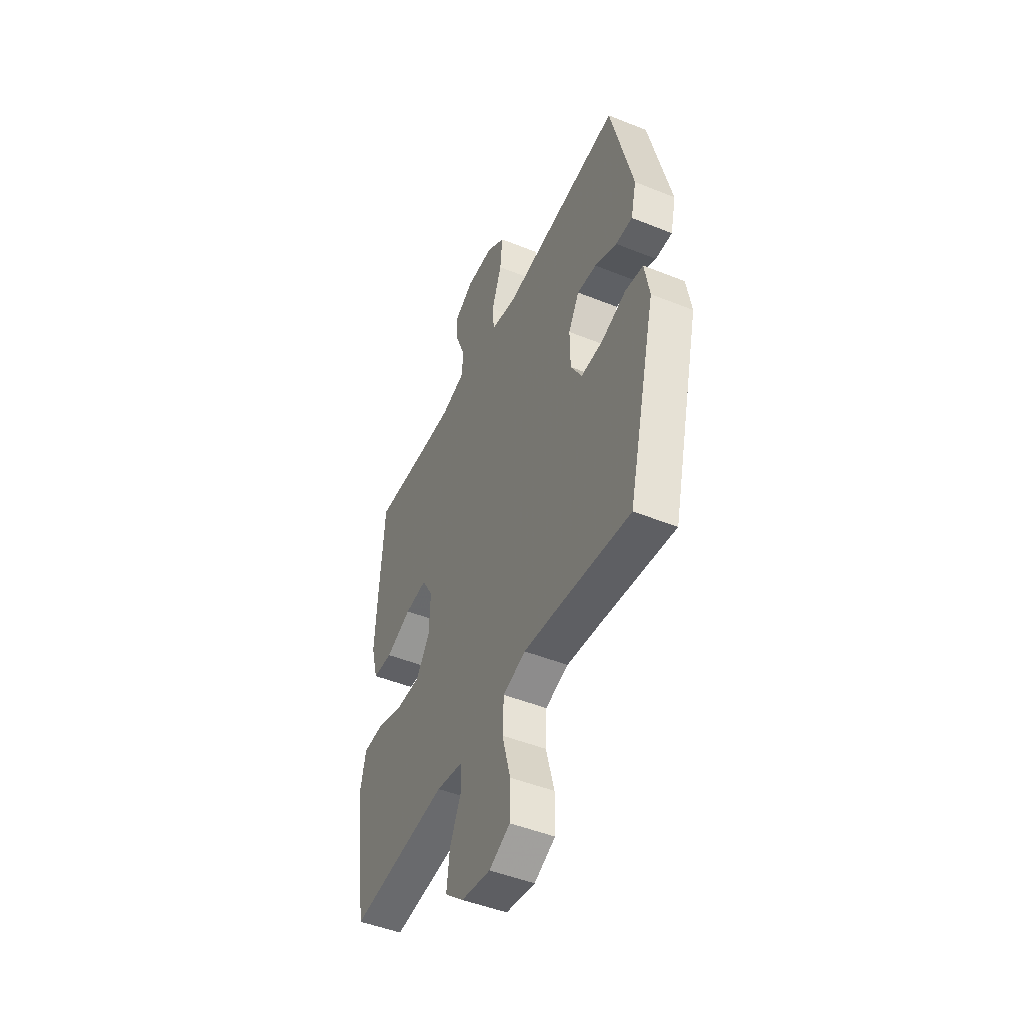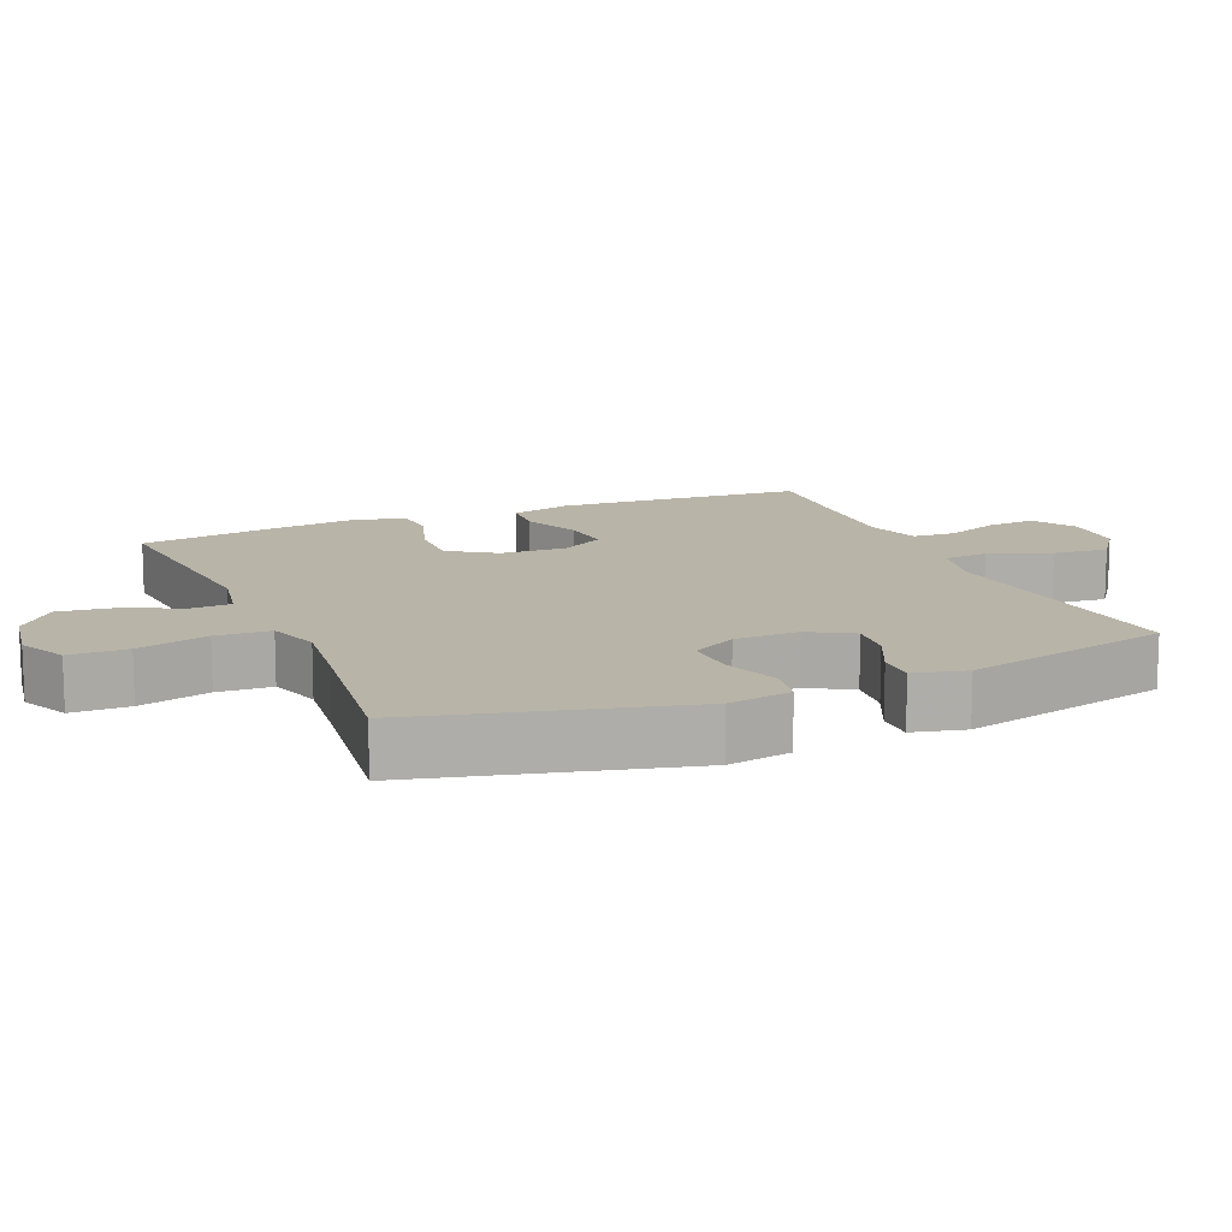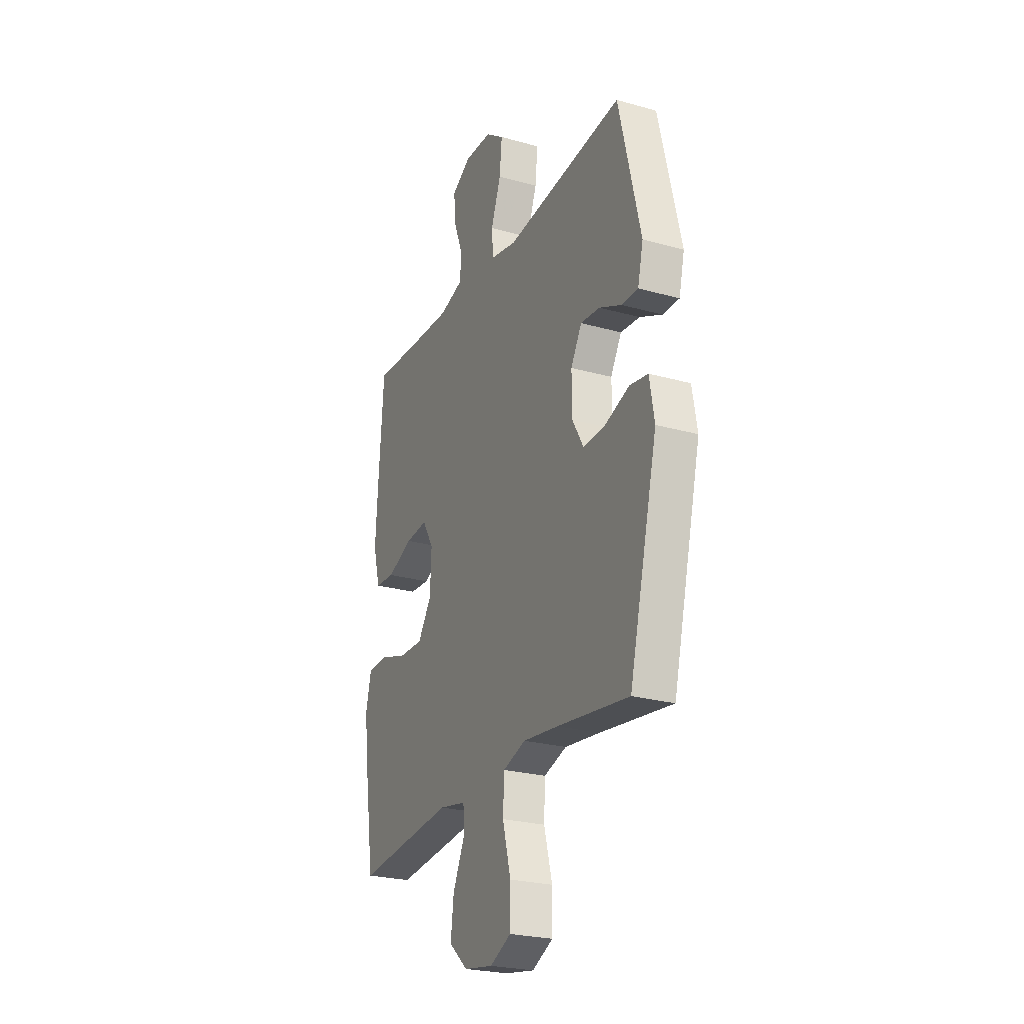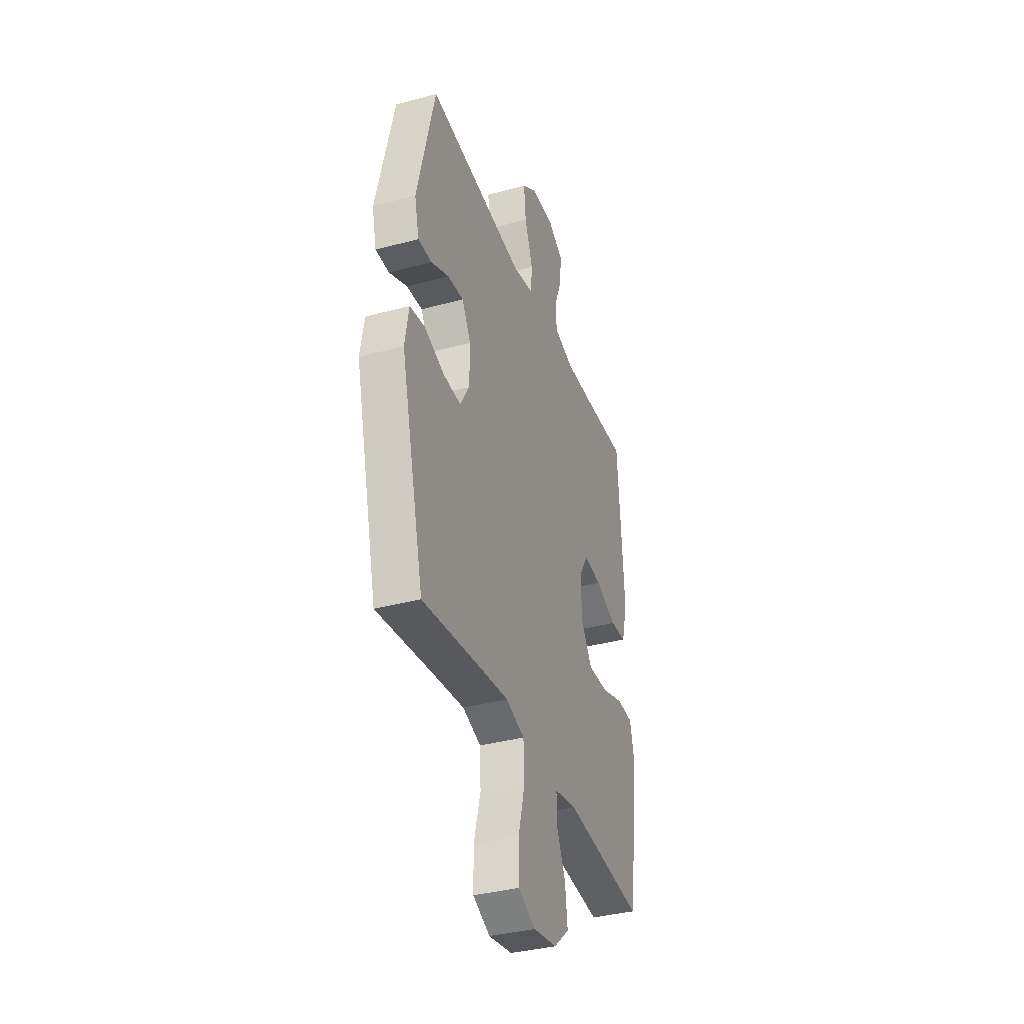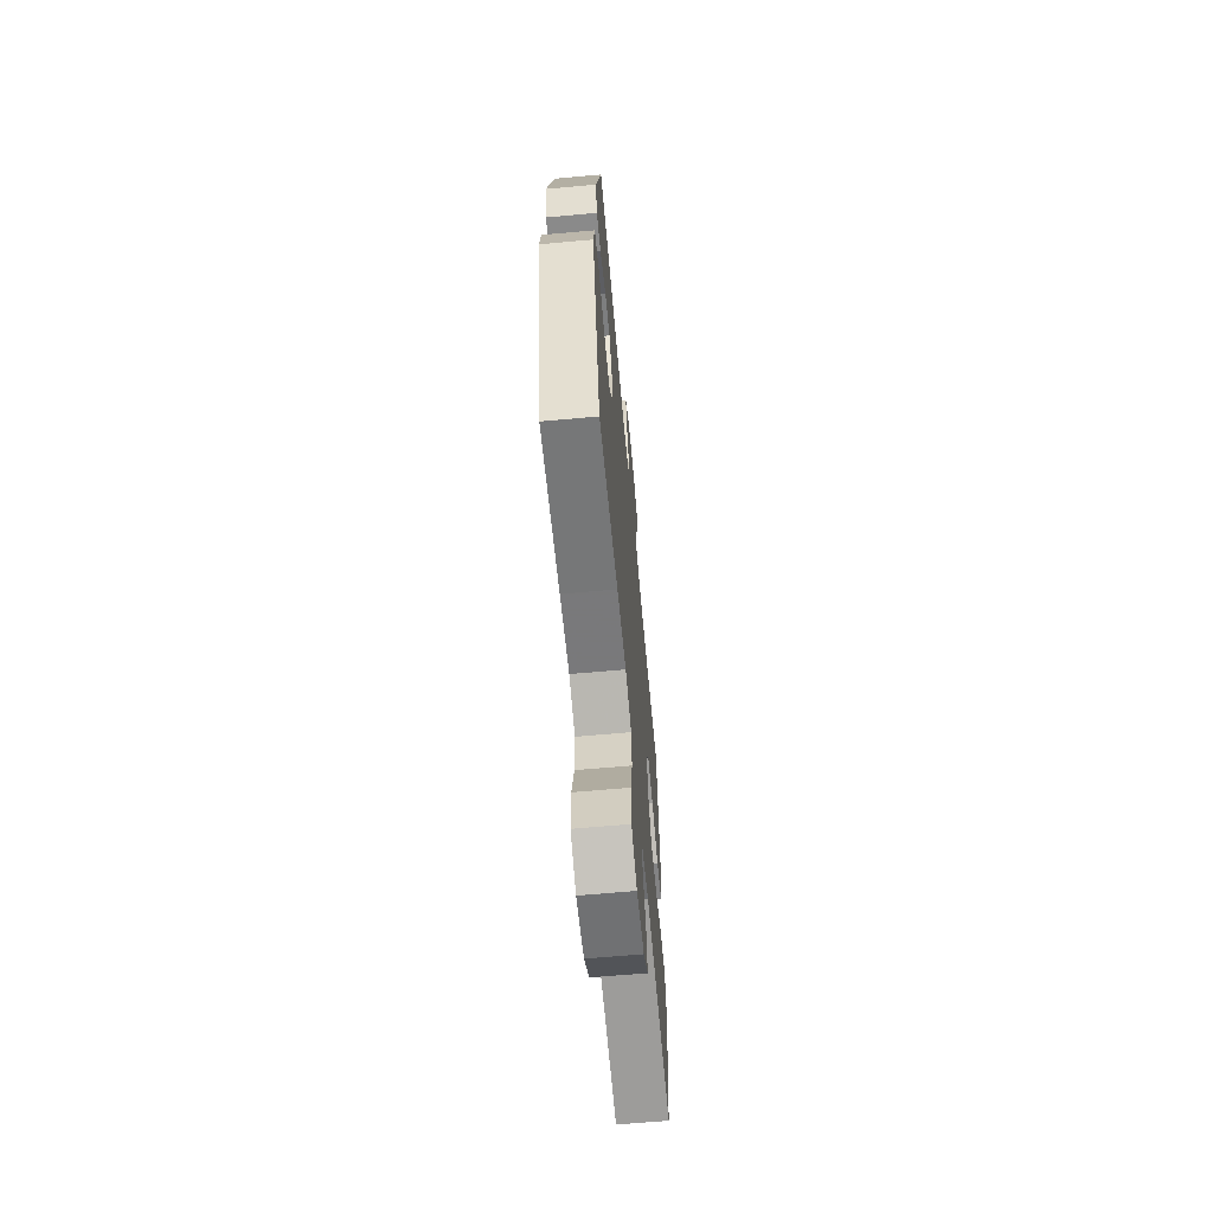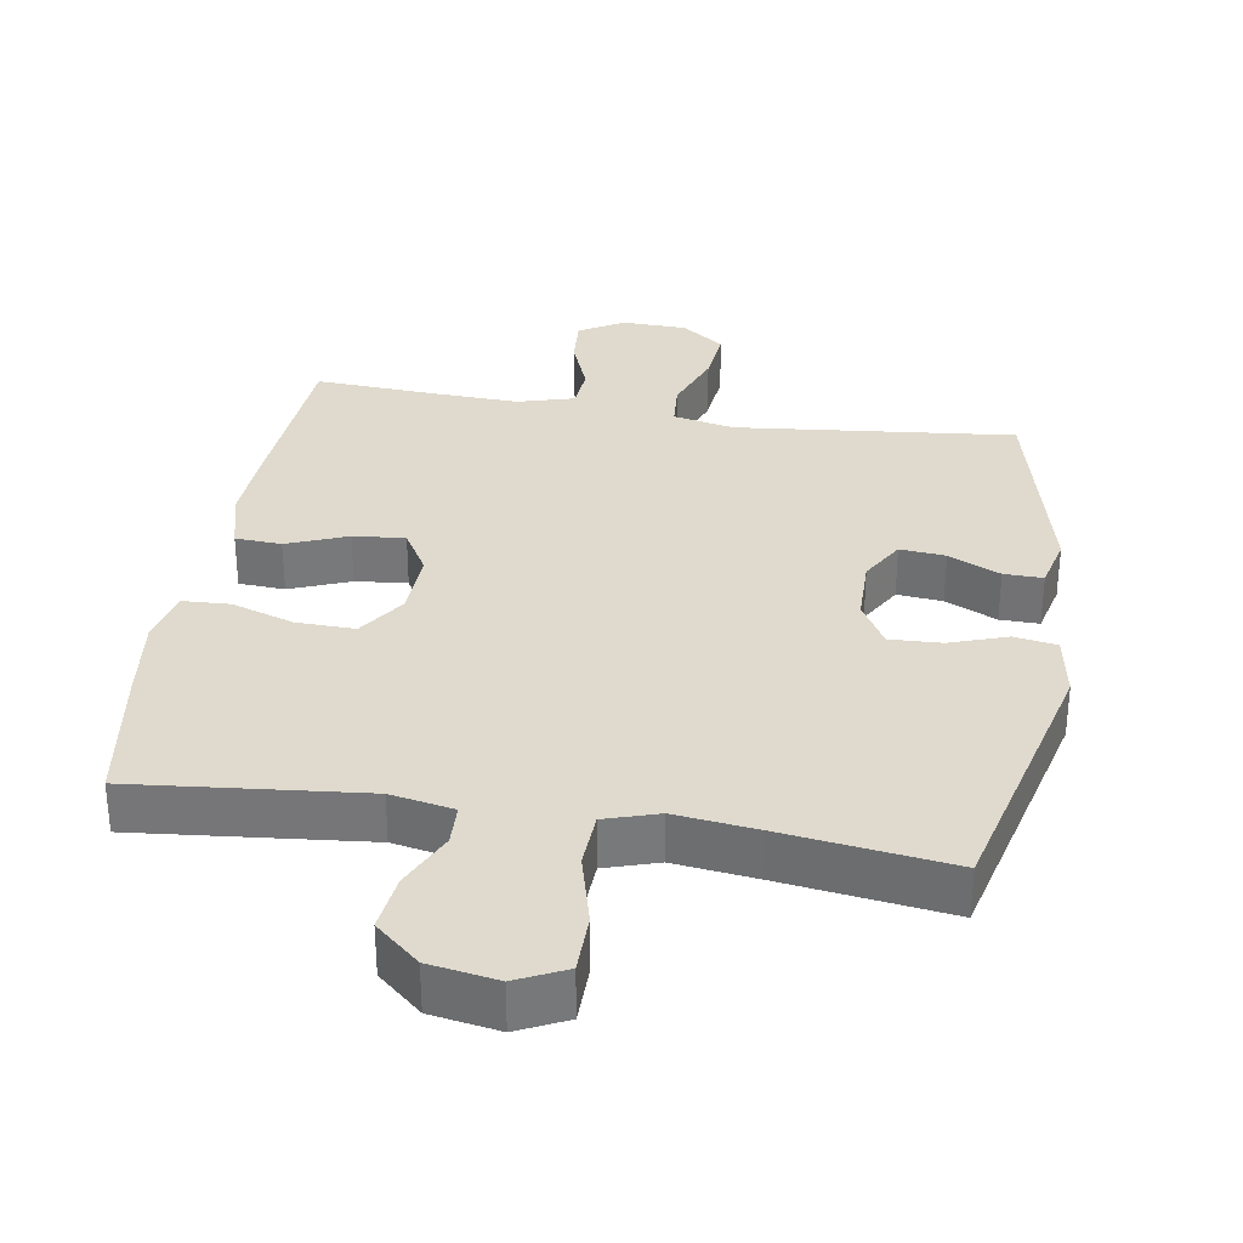
<metadata>
{"format":"obj","ext":"obj","renderer":"f3d","projection":"perspective","resolution":1024,"background":"white","views":[{"elev":-47.7,"azim":-114.4,"up":"+Z"},{"elev":13.2,"azim":-113.0,"up":"+Y"},{"elev":-25.0,"azim":-114.5,"up":"+Z"},{"elev":-36.6,"azim":-70.7,"up":"+Z"},{"elev":-64.6,"azim":-84.8,"up":"+Z"},{"elev":32.7,"azim":-170.8,"up":"+Y"}]}
</metadata>
<code>
v 0.5 0.07 0.5
v 0.516 0.07 0.275
v 0.524 0.07 0.142
v 0.501 0.07 0.055
v 0.436 0.07 0.051
v 0.351 0.07 0.085
v 0.278 0.07 0.092
v 0.241 0.07 0.029
v 0.245 0.07 -0.066
v 0.29 0.07 -0.133
v 0.372 0.07 -0.131
v 0.461 0.07 -0.102
v 0.527 0.07 -0.105
v 0.545 0.07 -0.182
v 0.53 0.07 -0.301
v 0.5 0.07 -0.5
v 0.176 0.07 -0.468
v 0.087 0.07 -0.485
v 0.085 0.07 -0.543
v 0.123 0.07 -0.624
v 0.133 0.07 -0.704
v 0.071 0.07 -0.758
v -0.025 0.07 -0.774
v -0.094 0.07 -0.741
v -0.095 0.07 -0.658
v -0.068 0.07 -0.556
v -0.072 0.07 -0.478
v -0.147 0.07 -0.454
v -0.263 0.07 -0.468
v -0.5 0.07 -0.5
v -0.594 0.07 -0.121
v -0.578 0.07 -0.03
v -0.518 0.07 -0.02
v -0.437 0.07 -0.048
v -0.364 0.07 -0.051
v -0.327 0.07 0.013
v -0.326 0.07 0.105
v -0.362 0.07 0.167
v -0.426 0.07 0.161
v -0.499 0.07 0.127
v -0.554 0.07 0.126
v -0.572 0.07 0.201
v -0.5 0.07 0.5
v -0.241 0.07 0.473
v -0.108 0.07 0.459
v -0.021 0.07 0.477
v -0.016 0.07 0.541
v -0.049 0.07 0.629
v -0.057 0.07 0.708
v 0.004 0.07 0.752
v 0.095 0.07 0.755
v 0.158 0.07 0.718
v 0.153 0.07 0.649
v 0.122 0.07 0.569
v 0.126 0.07 0.508
v 0.206 0.07 0.485
v 0.33 0.07 0.49
v 0.5 0 0.5
v 0.516 0 0.275
v 0.524 0 0.142
v 0.501 0 0.055
v 0.436 0 0.051
v 0.351 0 0.085
v 0.278 0 0.092
v 0.241 0 0.029
v 0.245 0 -0.066
v 0.29 0 -0.133
v 0.372 0 -0.131
v 0.461 0 -0.102
v 0.527 0 -0.105
v 0.545 0 -0.182
v 0.53 0 -0.301
v 0.5 0 -0.5
v 0.176 0 -0.468
v 0.087 0 -0.485
v 0.085 0 -0.543
v 0.123 0 -0.624
v 0.133 0 -0.704
v 0.071 0 -0.758
v -0.025 0 -0.774
v -0.094 0 -0.741
v -0.095 0 -0.658
v -0.068 0 -0.556
v -0.072 0 -0.478
v -0.147 0 -0.454
v -0.263 0 -0.468
v -0.5 0 -0.5
v -0.594 0 -0.121
v -0.578 0 -0.03
v -0.518 0 -0.02
v -0.437 0 -0.048
v -0.364 0 -0.051
v -0.327 0 0.013
v -0.326 0 0.105
v -0.362 0 0.167
v -0.426 0 0.161
v -0.499 0 0.127
v -0.554 0 0.126
v -0.572 0 0.201
v -0.5 0 0.5
v -0.241 0 0.473
v -0.108 0 0.459
v -0.021 0 0.477
v -0.016 0 0.541
v -0.049 0 0.629
v -0.057 0 0.708
v 0.004 0 0.752
v 0.095 0 0.755
v 0.158 0 0.718
v 0.153 0 0.649
v 0.122 0 0.569
v 0.126 0 0.508
v 0.206 0 0.485
v 0.33 0 0.49
f 52 53 54
f 51 52 54
f 50 51 54
f 49 50 54
f 48 49 54
f 47 48 54
f 46 47 54 55
f 43 44 45
f 42 43 45
f 41 42 45
f 40 41 45
f 39 40 45
f 38 39 45 46
f 46 55 56
f 38 46 56
f 37 38 56
f 32 33 34
f 31 32 34
f 30 31 34
f 29 30 34
f 28 29 34 35
f 27 28 35 36
f 24 25 26
f 23 24 26
f 22 23 26
f 21 22 26
f 20 21 26
f 19 20 26
f 18 19 26 27
f 36 37 56
f 27 36 56
f 18 27 56
f 17 18 56
f 15 16 17
f 14 15 17
f 13 14 17
f 12 13 17
f 11 12 17
f 4 5 6
f 3 4 6
f 2 3 6
f 1 2 6
f 57 1 6
f 57 6 7
f 56 57 7 8
f 17 56 8 9
f 10 11 17
f 9 10 17
f 111 110 109
f 111 109 108
f 111 108 107
f 111 107 106
f 111 106 105
f 111 105 104
f 112 111 104 103
f 102 101 100
f 102 100 99
f 102 99 98
f 102 98 97
f 102 97 96
f 103 102 96 95
f 113 112 103
f 113 103 95
f 113 95 94
f 91 90 89
f 91 89 88
f 91 88 87
f 91 87 86
f 92 91 86 85
f 93 92 85 84
f 83 82 81
f 83 81 80
f 83 80 79
f 83 79 78
f 83 78 77
f 83 77 76
f 84 83 76 75
f 113 94 93
f 113 93 84
f 113 84 75
f 113 75 74
f 74 73 72
f 74 72 71
f 74 71 70
f 74 70 69
f 74 69 68
f 63 62 61
f 63 61 60
f 63 60 59
f 63 59 58
f 63 58 114
f 64 63 114
f 65 64 114 113
f 66 65 113 74
f 74 68 67
f 74 67 66
f 1 58 59 2
f 2 59 60 3
f 3 60 61 4
f 4 61 62 5
f 5 62 63 6
f 6 63 64 7
f 7 64 65 8
f 8 65 66 9
f 9 66 67 10
f 10 67 68 11
f 11 68 69 12
f 12 69 70 13
f 13 70 71 14
f 14 71 72 15
f 15 72 73 16
f 16 73 74 17
f 17 74 75 18
f 18 75 76 19
f 19 76 77 20
f 20 77 78 21
f 21 78 79 22
f 22 79 80 23
f 23 80 81 24
f 24 81 82 25
f 25 82 83 26
f 26 83 84 27
f 27 84 85 28
f 28 85 86 29
f 29 86 87 30
f 30 87 88 31
f 31 88 89 32
f 32 89 90 33
f 33 90 91 34
f 34 91 92 35
f 35 92 93 36
f 36 93 94 37
f 37 94 95 38
f 38 95 96 39
f 39 96 97 40
f 40 97 98 41
f 41 98 99 42
f 42 99 100 43
f 43 100 101 44
f 44 101 102 45
f 45 102 103 46
f 46 103 104 47
f 47 104 105 48
f 48 105 106 49
f 49 106 107 50
f 50 107 108 51
f 51 108 109 52
f 52 109 110 53
f 53 110 111 54
f 54 111 112 55
f 55 112 113 56
f 56 113 114 57
f 57 114 58 1

</code>
